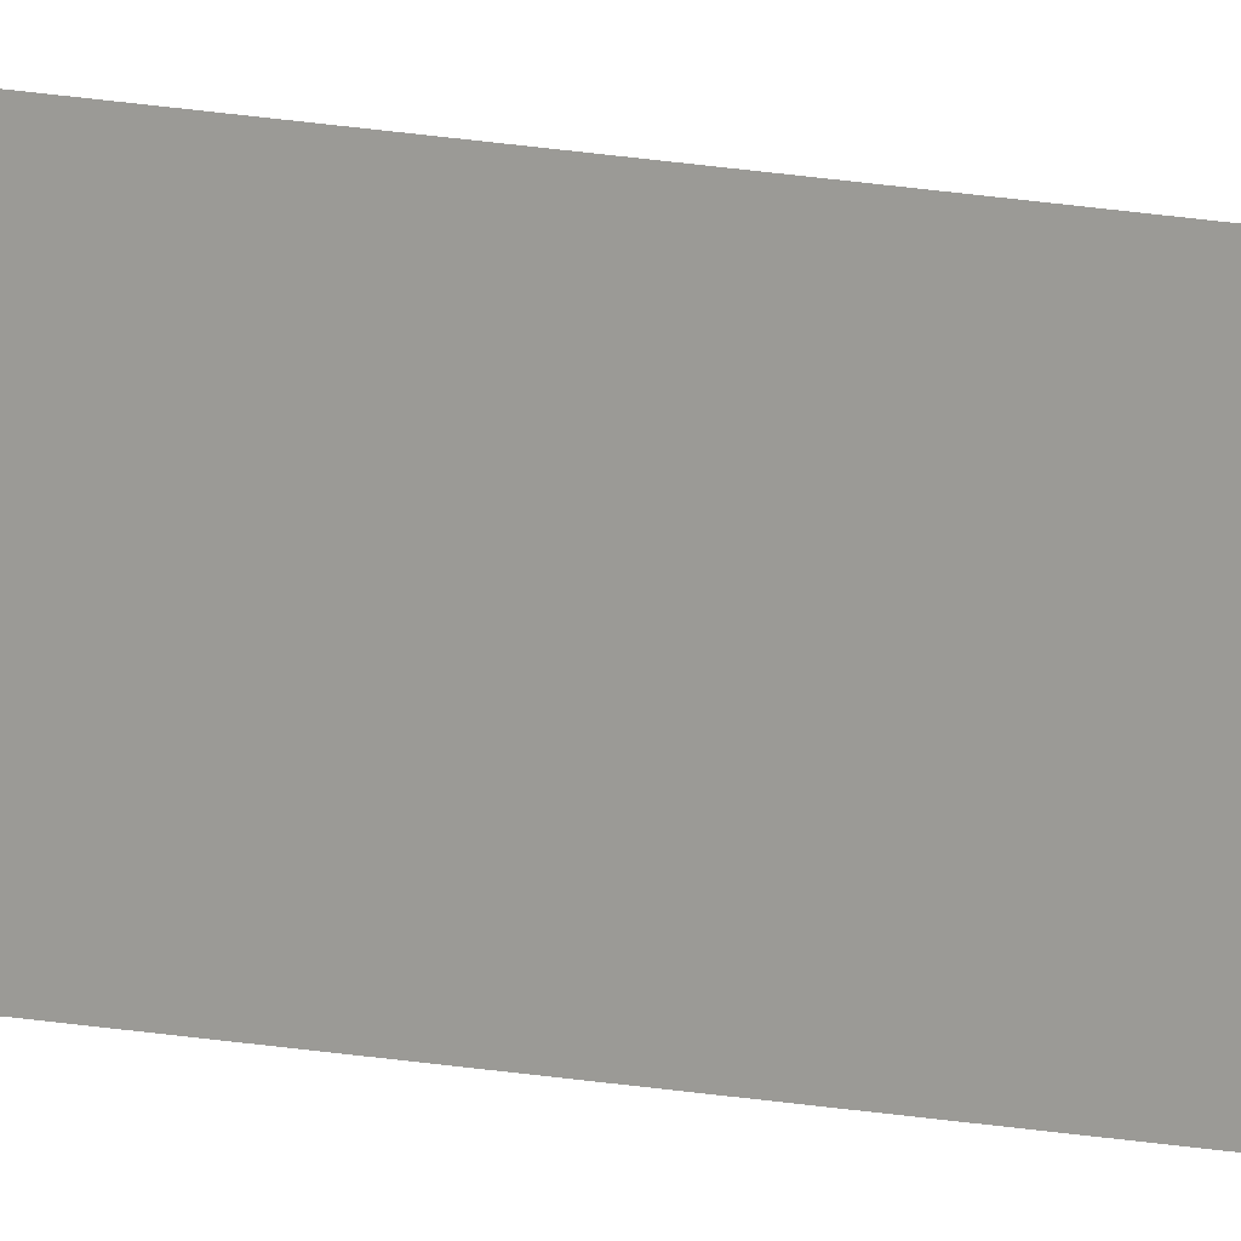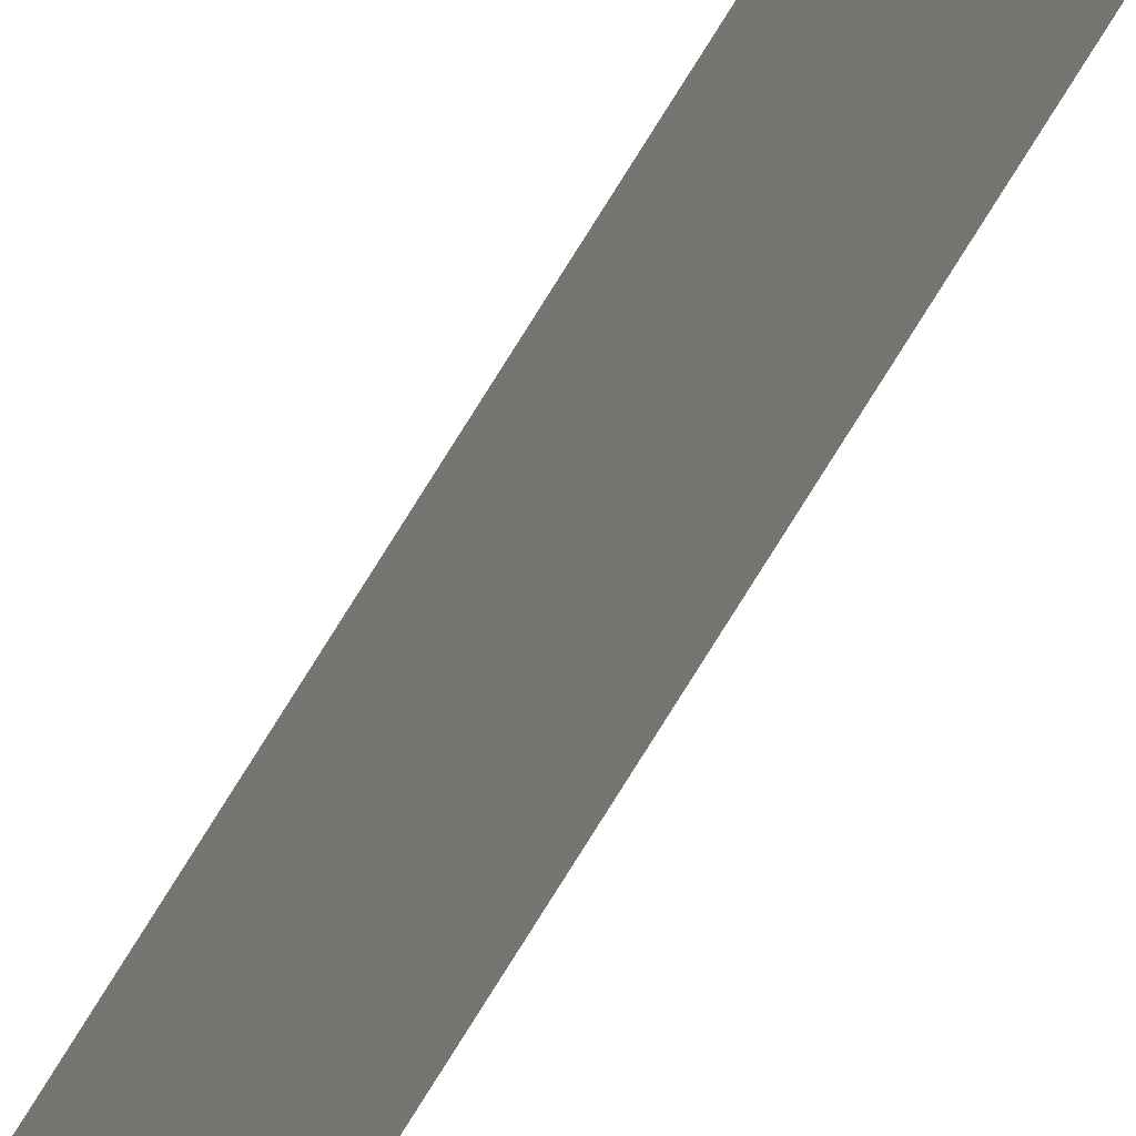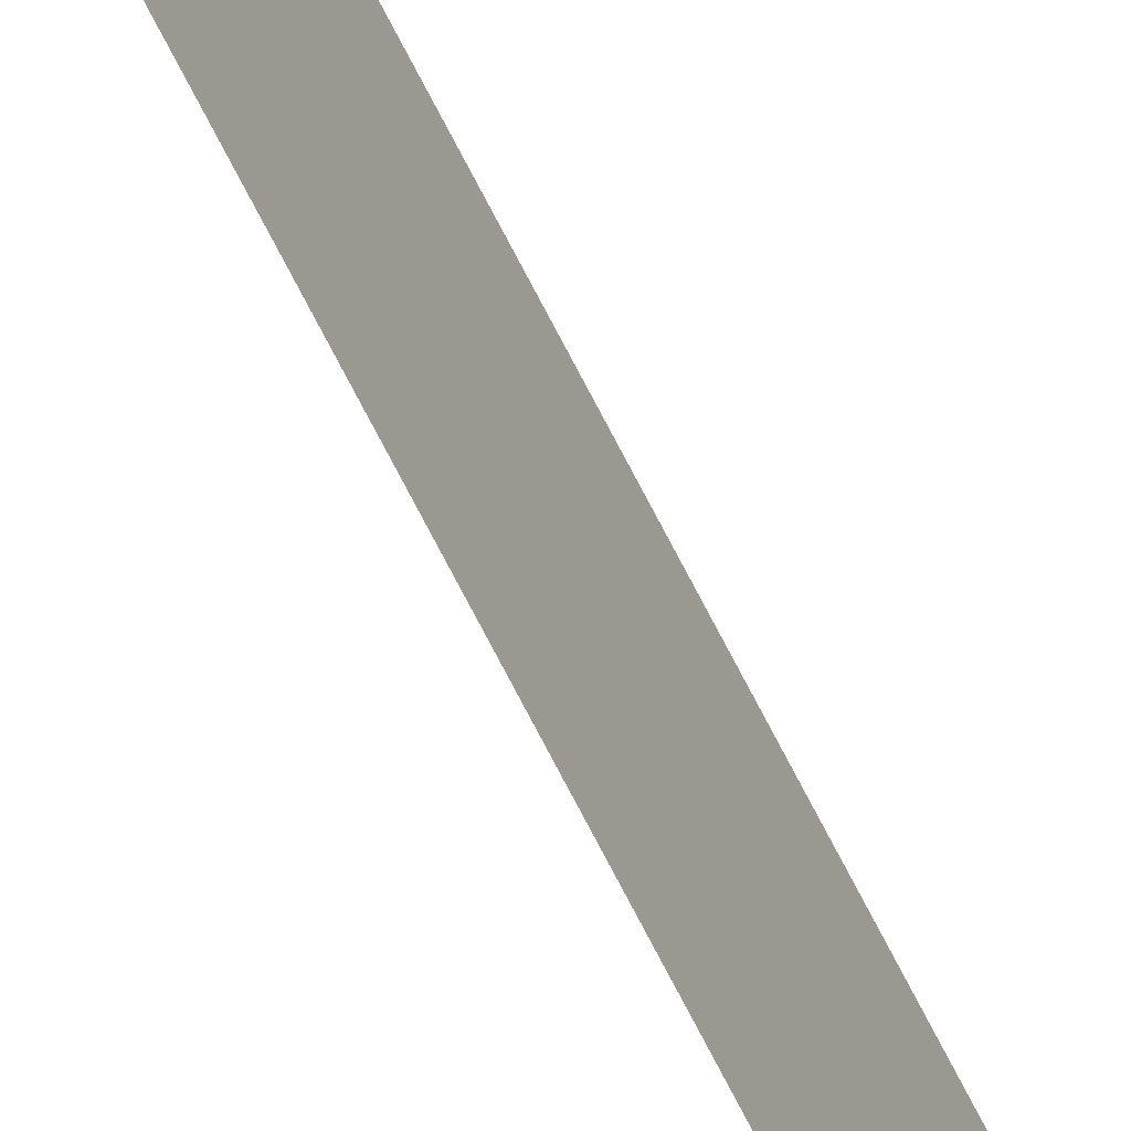
<metadata>
{"format":"obj","ext":"obj","renderer":"f3d","projection":"perspective","resolution":1024,"background":"white","views":[{"elev":10.0,"azim":122.2,"up":"+Z"},{"elev":-45.1,"azim":155.7,"up":"+Z"},{"elev":-59.5,"azim":24.9,"up":"+Z"}]}
</metadata>
<code>
v 13.79 25.75 -108.1
v 13.79 30.75 -108.1
v 13.79 25.75 -108.1
v 13.79 30.75 -108.1
v 13.79 25.75 -108.1
v 13.79 30.75 -108.1
v 13.79 25.75 -108.1
v 13.79 30.75 -108.1
f 1 2 3
f 3 2 4
f 5 6 7
f 7 6 8

</code>
